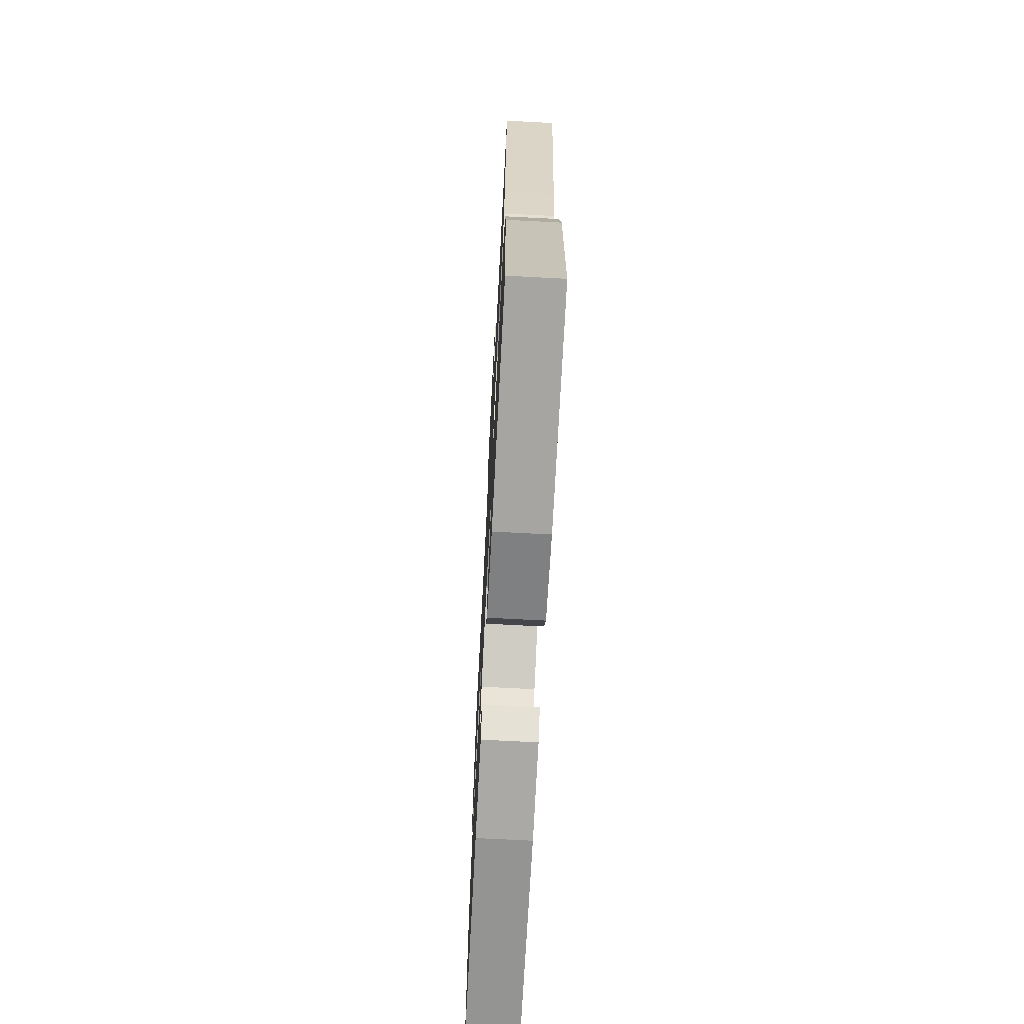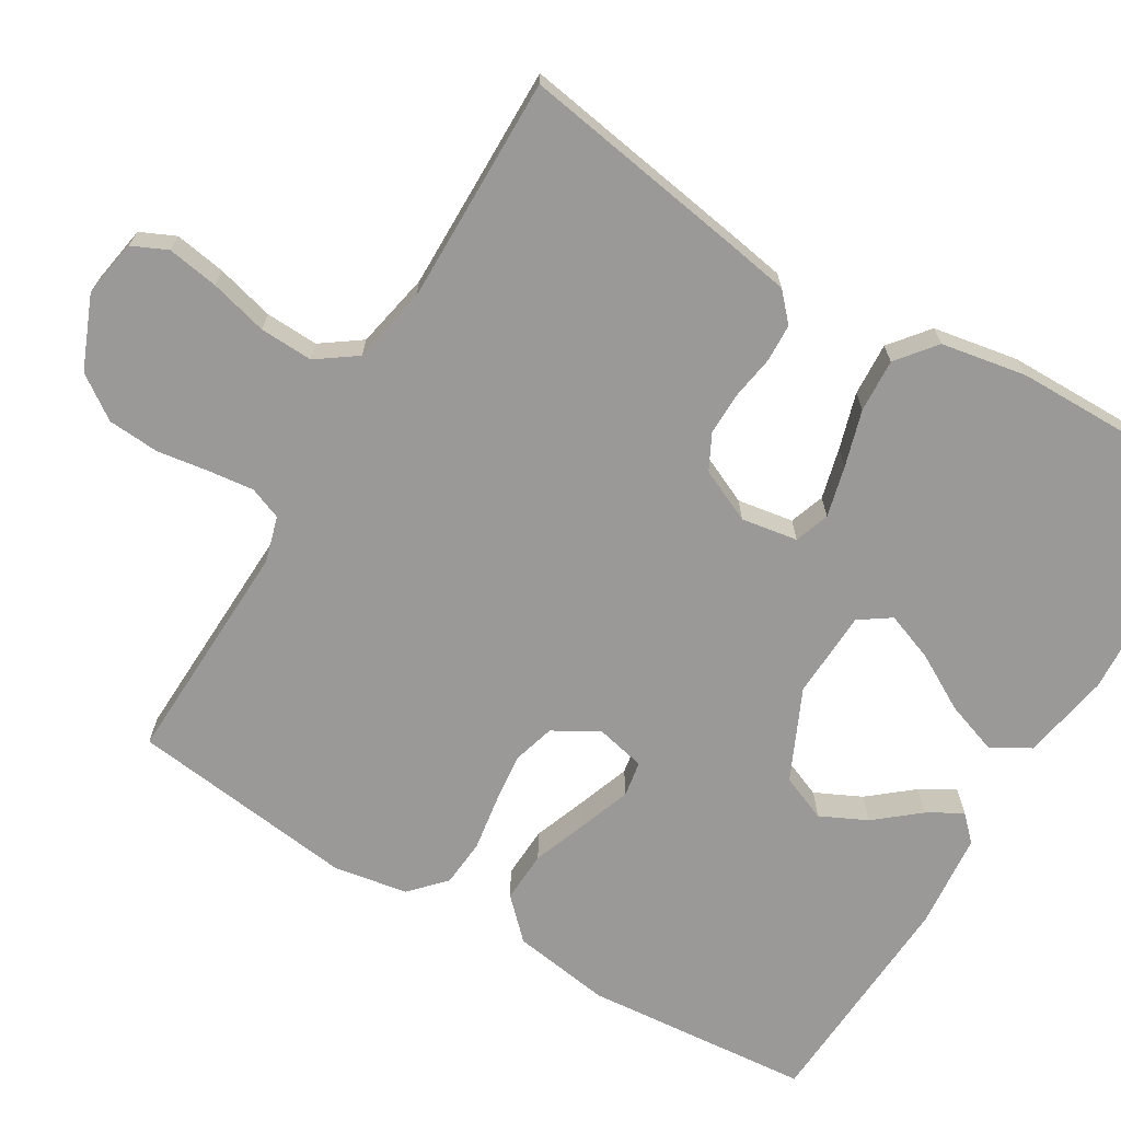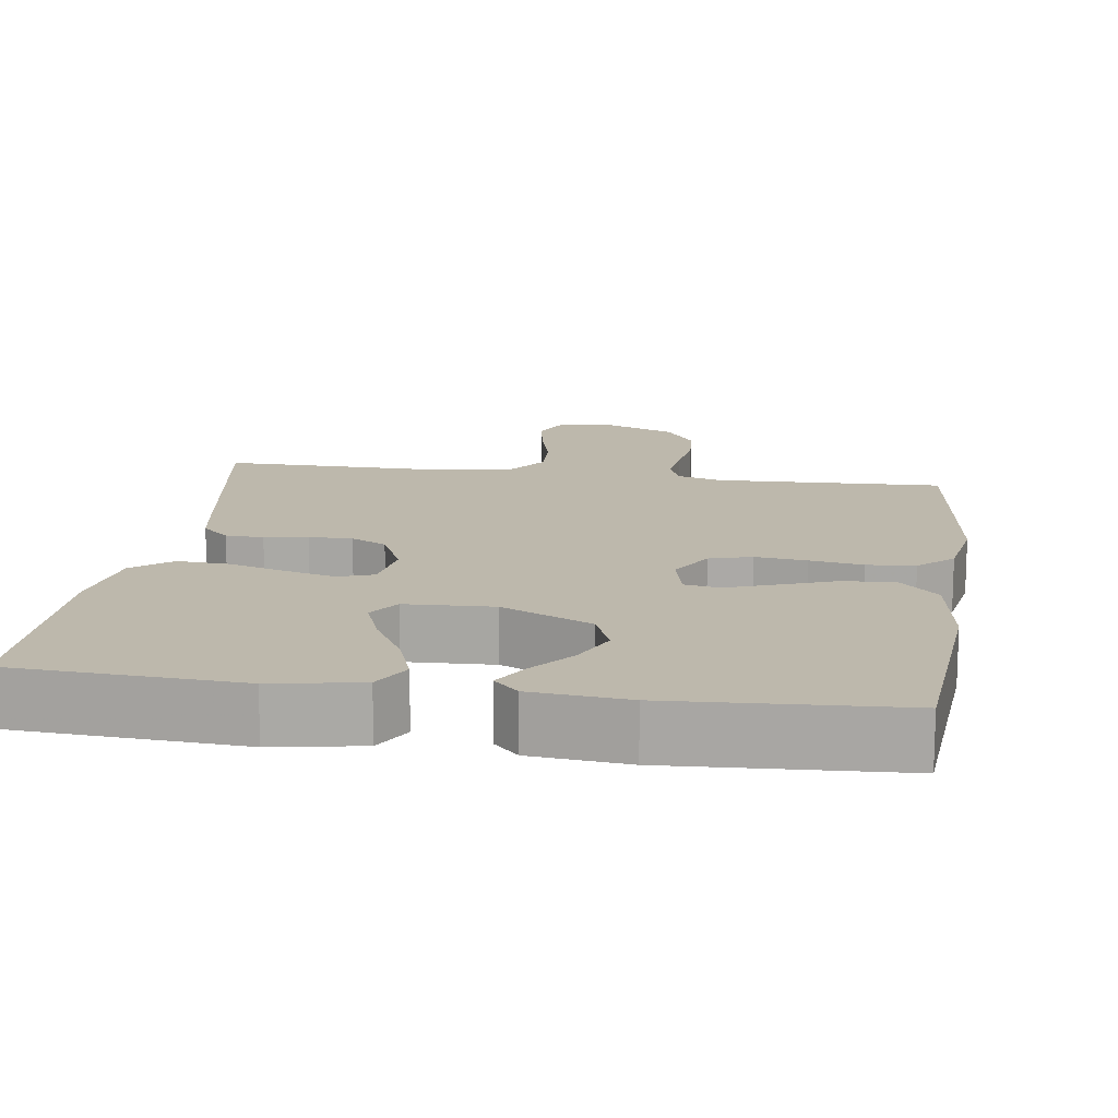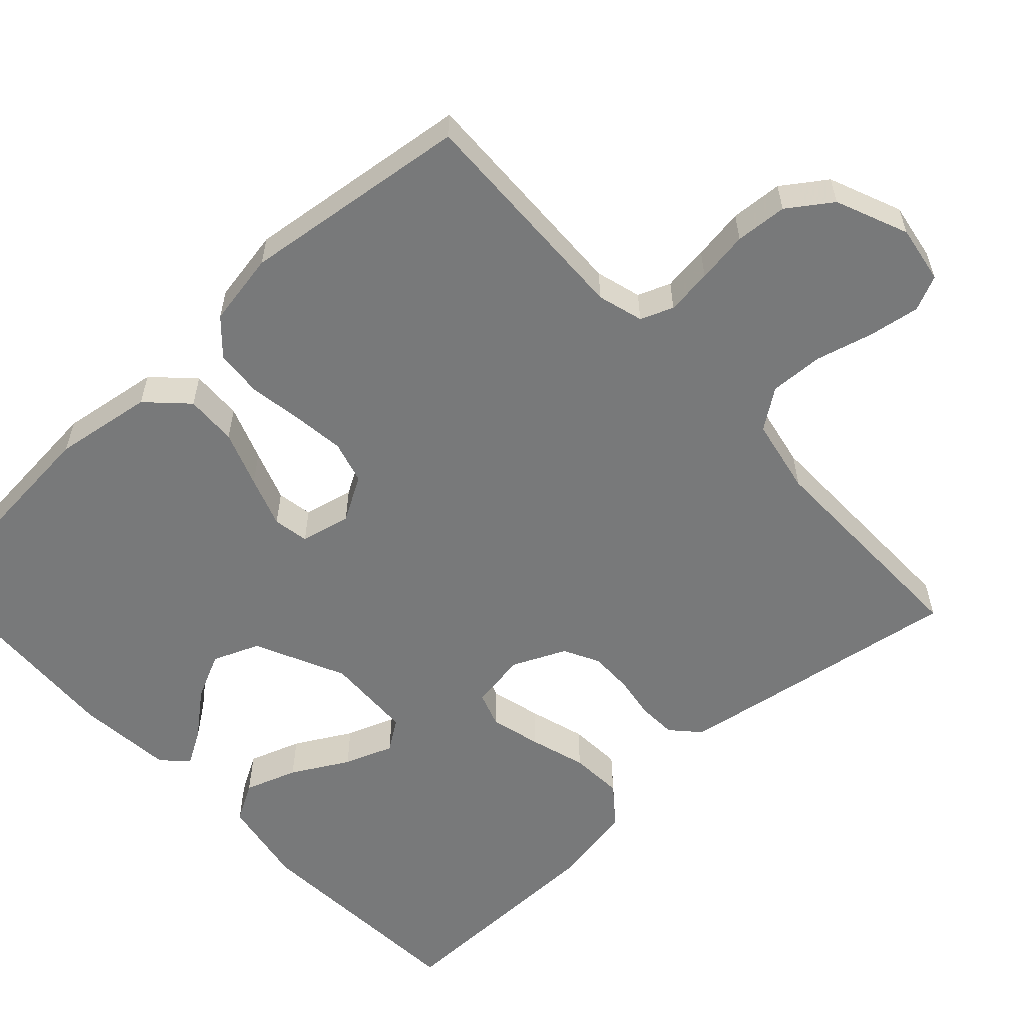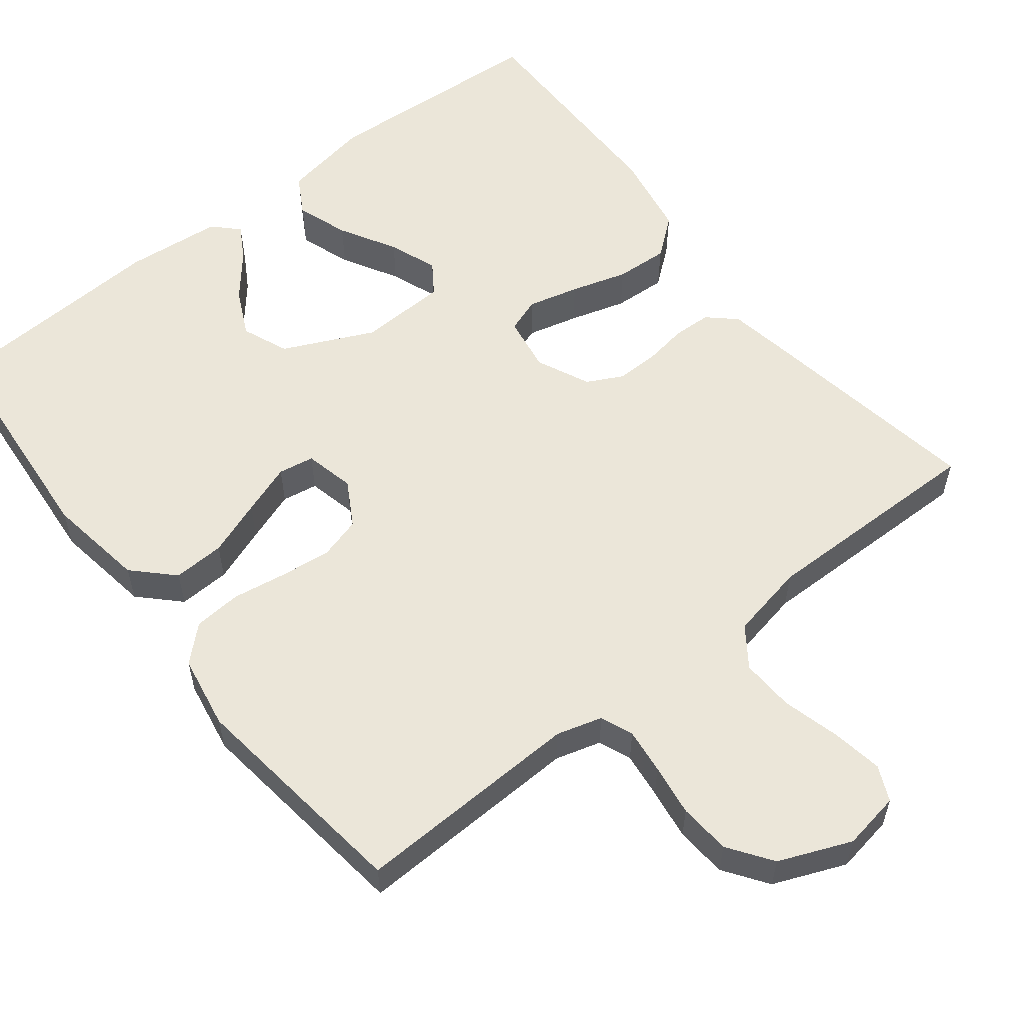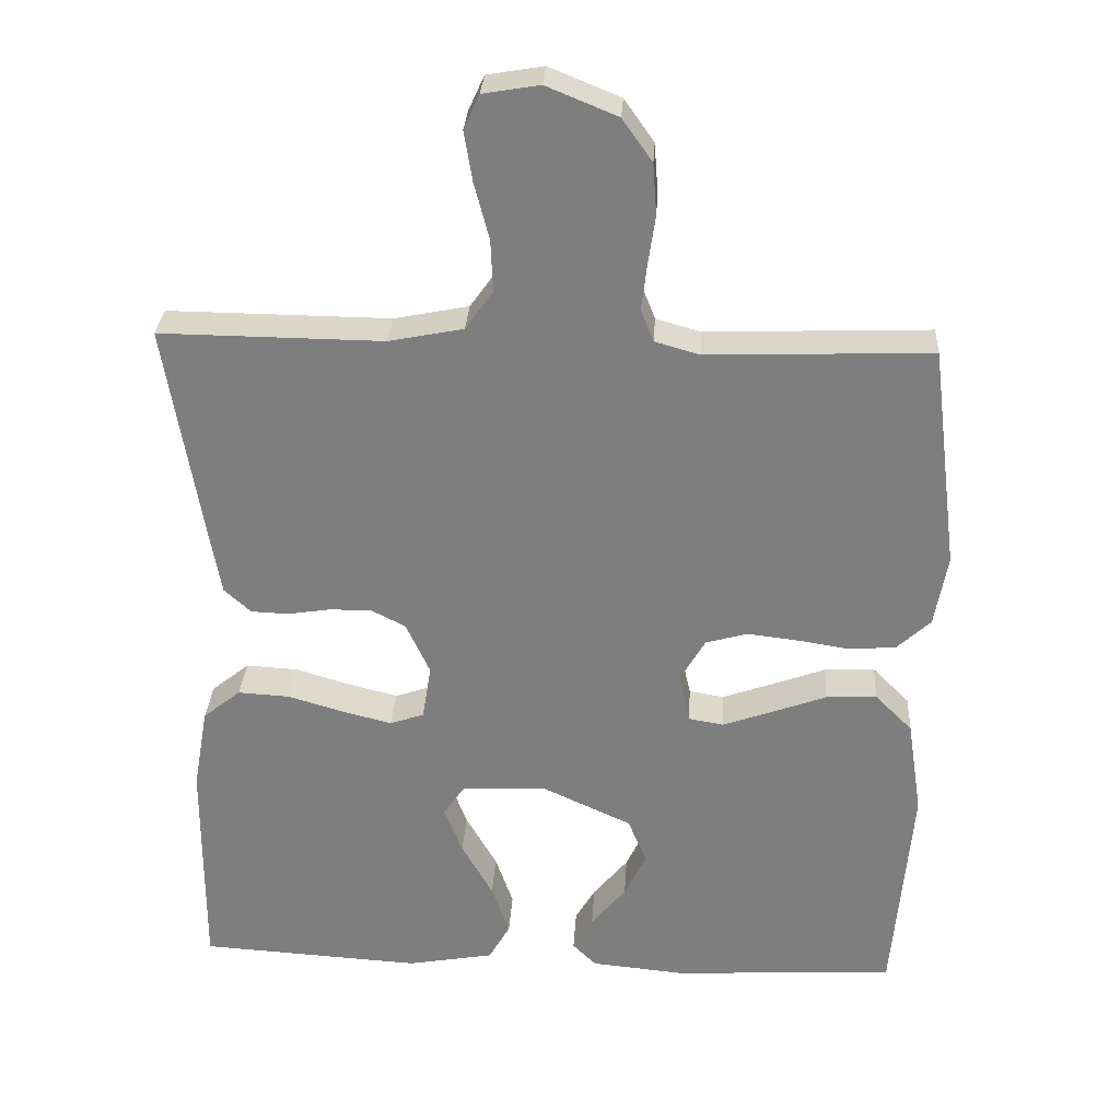
<metadata>
{"format":"obj","ext":"obj","renderer":"f3d","projection":"perspective","resolution":1024,"background":"white","views":[{"elev":-70.2,"azim":87.0,"up":"+Z"},{"elev":-68.9,"azim":59.2,"up":"+Y"},{"elev":14.8,"azim":-171.8,"up":"+Y"},{"elev":-57.7,"azim":-47.0,"up":"+Y"},{"elev":56.9,"azim":-38.1,"up":"+Y"},{"elev":30.1,"azim":-176.6,"up":"+Z"}]}
</metadata>
<code>
v 0.5 0.07 -0.5
v 0.2 0.07 -0.518
v 0.083 0.07 -0.497
v 0.054 0.07 -0.446
v 0.078 0.07 -0.377
v 0.12 0.07 -0.303
v 0.144 0.07 -0.239
v 0.116 0.07 -0.198
v 0 0.07 -0.193
v -0.119 0.07 -0.248
v -0.144 0.07 -0.309
v -0.115 0.07 -0.37
v -0.068 0.07 -0.427
v -0.041 0.07 -0.473
v -0.073 0.07 -0.505
v -0.2 0.07 -0.517
v -0.5 0.07 -0.5
v -0.525 0.07 -0.2
v -0.505 0.07 -0.07
v -0.455 0.07 -0.02
v -0.387 0.07 -0.023
v -0.314 0.07 -0.05
v -0.247 0.07 -0.074
v -0.2 0.07 -0.066
v -0.185 0.07 0
v -0.219 0.07 0.059
v -0.275 0.07 0.075
v -0.343 0.07 0.067
v -0.413 0.07 0.056
v -0.476 0.07 0.061
v -0.521 0.07 0.103
v -0.538 0.07 0.2
v -0.5 0.07 0.5
v -0.2 0.07 0.489
v -0.14 0.07 0.506
v -0.123 0.07 0.549
v -0.13 0.07 0.609
v -0.14 0.07 0.677
v -0.135 0.07 0.745
v -0.095 0.07 0.802
v 0 0.07 0.841
v 0.076 0.07 0.828
v 0.097 0.07 0.782
v 0.086 0.07 0.715
v 0.066 0.07 0.639
v 0.063 0.07 0.569
v 0.1 0.07 0.517
v 0.2 0.07 0.497
v 0.5 0.07 0.5
v 0.451 0.07 0.2
v 0.437 0.07 0.119
v 0.401 0.07 0.086
v 0.351 0.07 0.084
v 0.294 0.07 0.093
v 0.237 0.07 0.094
v 0.19 0.07 0.07
v 0.158 0.07 0
v 0.17 0.07 -0.074
v 0.216 0.07 -0.09
v 0.283 0.07 -0.073
v 0.357 0.07 -0.051
v 0.427 0.07 -0.047
v 0.478 0.07 -0.088
v 0.498 0.07 -0.2
v 0.5 0 -0.5
v 0.2 0 -0.518
v 0.083 0 -0.497
v 0.054 0 -0.446
v 0.078 0 -0.377
v 0.12 0 -0.303
v 0.144 0 -0.239
v 0.116 0 -0.198
v 0 0 -0.193
v -0.119 0 -0.248
v -0.144 0 -0.309
v -0.115 0 -0.37
v -0.068 0 -0.427
v -0.041 0 -0.473
v -0.073 0 -0.505
v -0.2 0 -0.517
v -0.5 0 -0.5
v -0.525 0 -0.2
v -0.505 0 -0.07
v -0.455 0 -0.02
v -0.387 0 -0.023
v -0.314 0 -0.05
v -0.247 0 -0.074
v -0.2 0 -0.066
v -0.185 0 0
v -0.219 0 0.059
v -0.275 0 0.075
v -0.343 0 0.067
v -0.413 0 0.056
v -0.476 0 0.061
v -0.521 0 0.103
v -0.538 0 0.2
v -0.5 0 0.5
v -0.2 0 0.489
v -0.14 0 0.506
v -0.123 0 0.549
v -0.13 0 0.609
v -0.14 0 0.677
v -0.135 0 0.745
v -0.095 0 0.802
v 0 0 0.841
v 0.076 0 0.828
v 0.097 0 0.782
v 0.086 0 0.715
v 0.066 0 0.639
v 0.063 0 0.569
v 0.1 0 0.517
v 0.2 0 0.497
v 0.5 0 0.5
v 0.451 0 0.2
v 0.437 0 0.119
v 0.401 0 0.086
v 0.351 0 0.084
v 0.294 0 0.093
v 0.237 0 0.094
v 0.19 0 0.07
v 0.158 0 0
v 0.17 0 -0.074
v 0.216 0 -0.09
v 0.283 0 -0.073
v 0.357 0 -0.051
v 0.427 0 -0.047
v 0.478 0 -0.088
v 0.498 0 -0.2
f 4 5 6
f 3 4 6
f 2 3 6
f 1 2 6
f 64 1 6
f 63 64 6
f 62 63 6
f 61 62 6
f 60 61 6
f 59 60 6 7
f 58 59 7 8
f 57 58 8 9
f 56 57 9 10
f 52 53 54
f 51 52 54
f 50 51 54
f 49 50 54
f 48 49 54
f 47 48 54 55
f 46 47 55 56
f 43 44 45
f 42 43 45
f 41 42 45
f 40 41 45
f 39 40 45
f 38 39 45
f 37 38 45
f 36 37 45 46
f 46 56 10
f 36 46 10
f 35 36 10
f 32 33 34
f 31 32 34
f 30 31 34
f 29 30 34
f 28 29 34
f 27 28 34 35
f 20 21 22
f 19 20 22
f 18 19 22
f 17 18 22
f 16 17 22
f 15 16 22
f 15 22 23
f 12 13 14 15
f 11 12 15
f 11 15 23
f 10 11 23 24
f 26 27 35
f 25 26 35
f 25 35 10
f 10 24 25
f 70 69 68
f 70 68 67
f 70 67 66
f 70 66 65
f 70 65 128
f 70 128 127
f 70 127 126
f 70 126 125
f 70 125 124
f 71 70 124 123
f 72 71 123 122
f 73 72 122 121
f 74 73 121 120
f 118 117 116
f 118 116 115
f 118 115 114
f 118 114 113
f 118 113 112
f 119 118 112 111
f 120 119 111 110
f 109 108 107
f 109 107 106
f 109 106 105
f 109 105 104
f 109 104 103
f 109 103 102
f 109 102 101
f 110 109 101 100
f 74 120 110
f 74 110 100
f 74 100 99
f 98 97 96
f 98 96 95
f 98 95 94
f 98 94 93
f 98 93 92
f 99 98 92 91
f 86 85 84
f 86 84 83
f 86 83 82
f 86 82 81
f 86 81 80
f 86 80 79
f 87 86 79
f 79 78 77 76
f 79 76 75
f 87 79 75
f 88 87 75 74
f 99 91 90
f 99 90 89
f 74 99 89
f 89 88 74
f 1 65 66 2
f 2 66 67 3
f 3 67 68 4
f 4 68 69 5
f 5 69 70 6
f 6 70 71 7
f 7 71 72 8
f 8 72 73 9
f 9 73 74 10
f 10 74 75 11
f 11 75 76 12
f 12 76 77 13
f 13 77 78 14
f 14 78 79 15
f 15 79 80 16
f 16 80 81 17
f 17 81 82 18
f 18 82 83 19
f 19 83 84 20
f 20 84 85 21
f 21 85 86 22
f 22 86 87 23
f 23 87 88 24
f 24 88 89 25
f 25 89 90 26
f 26 90 91 27
f 27 91 92 28
f 28 92 93 29
f 29 93 94 30
f 30 94 95 31
f 31 95 96 32
f 32 96 97 33
f 33 97 98 34
f 34 98 99 35
f 35 99 100 36
f 36 100 101 37
f 37 101 102 38
f 38 102 103 39
f 39 103 104 40
f 40 104 105 41
f 41 105 106 42
f 42 106 107 43
f 43 107 108 44
f 44 108 109 45
f 45 109 110 46
f 46 110 111 47
f 47 111 112 48
f 48 112 113 49
f 49 113 114 50
f 50 114 115 51
f 51 115 116 52
f 52 116 117 53
f 53 117 118 54
f 54 118 119 55
f 55 119 120 56
f 56 120 121 57
f 57 121 122 58
f 58 122 123 59
f 59 123 124 60
f 60 124 125 61
f 61 125 126 62
f 62 126 127 63
f 63 127 128 64
f 64 128 65 1

</code>
